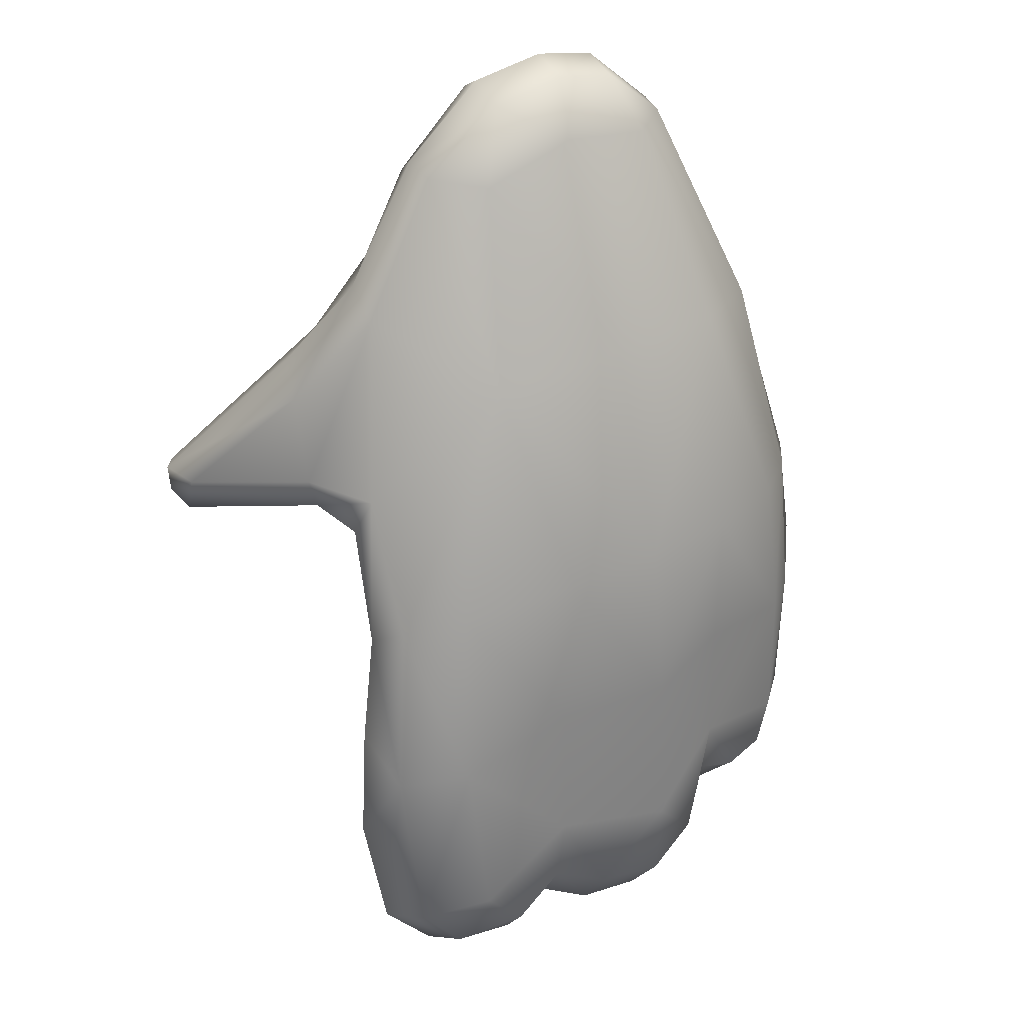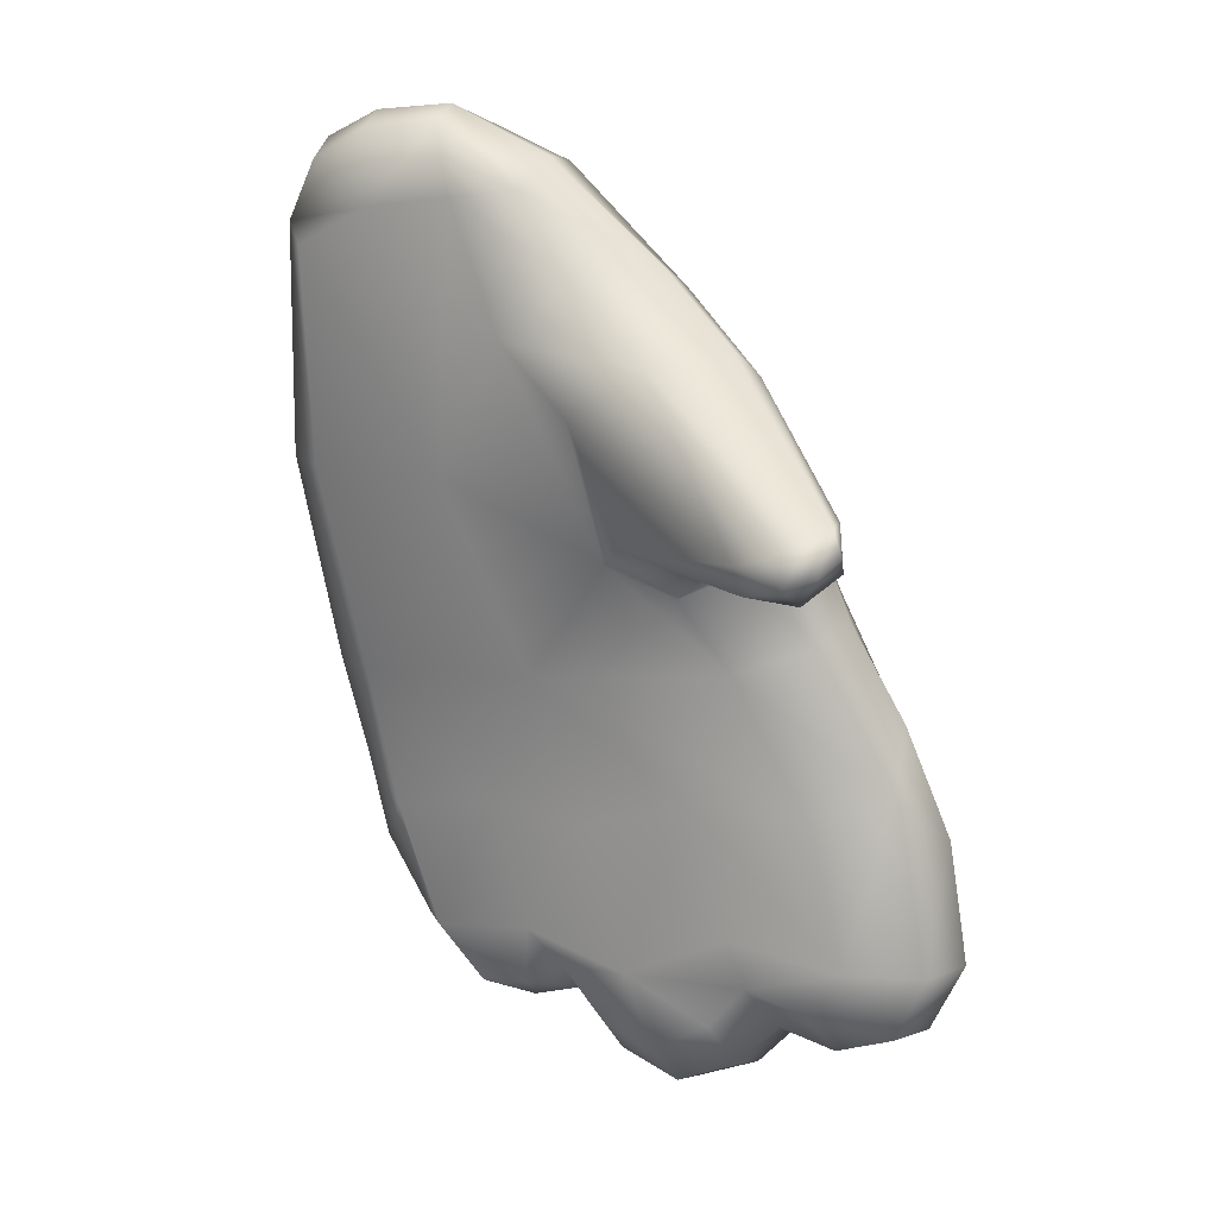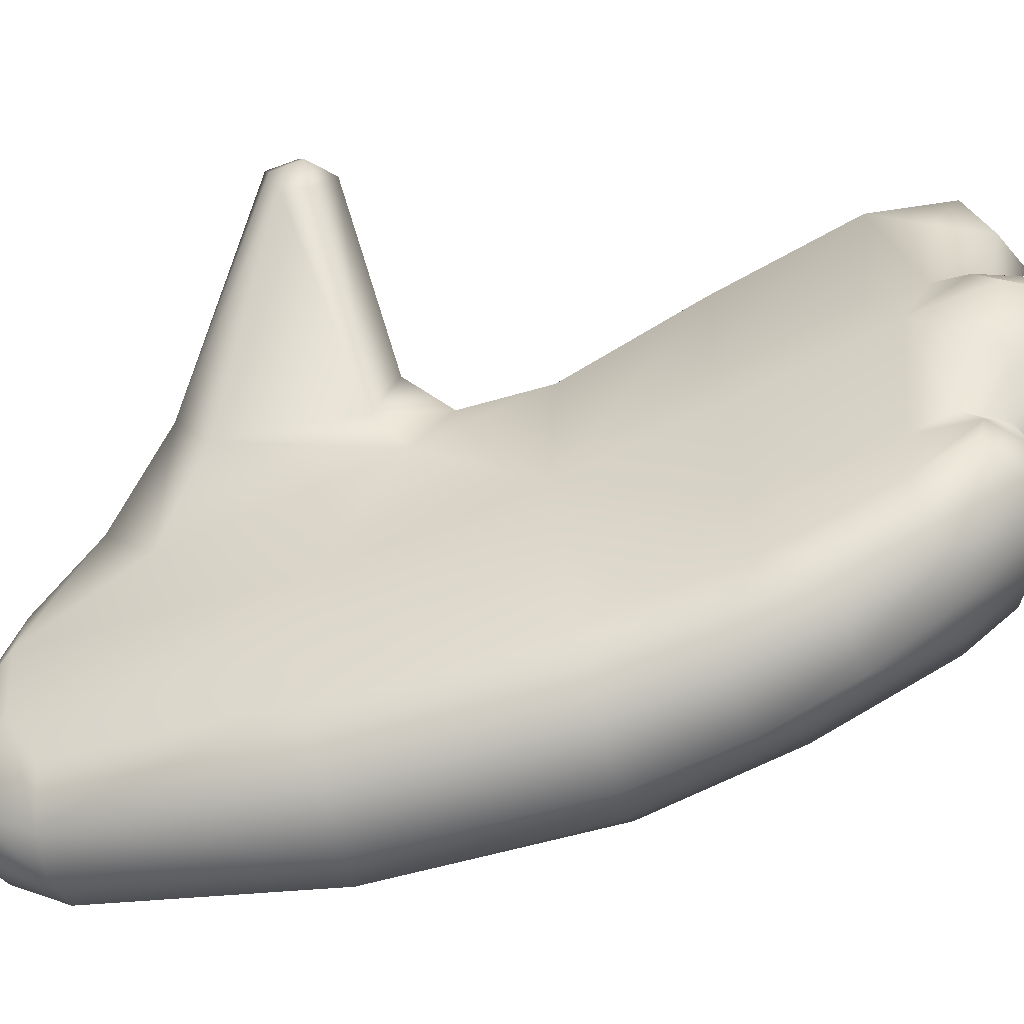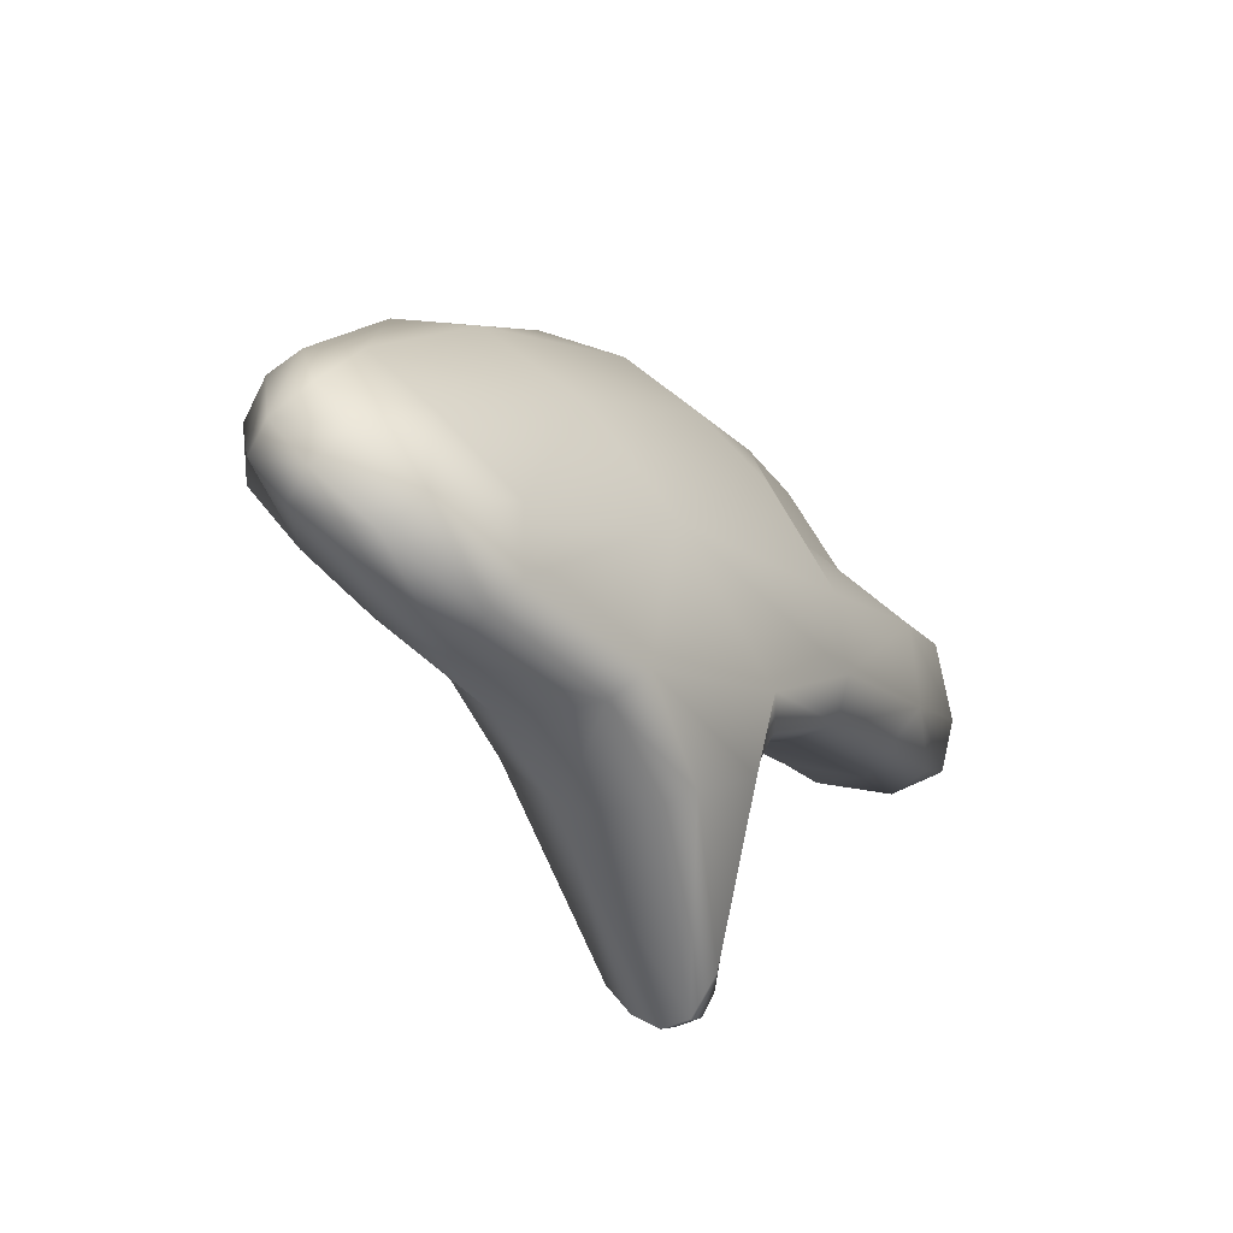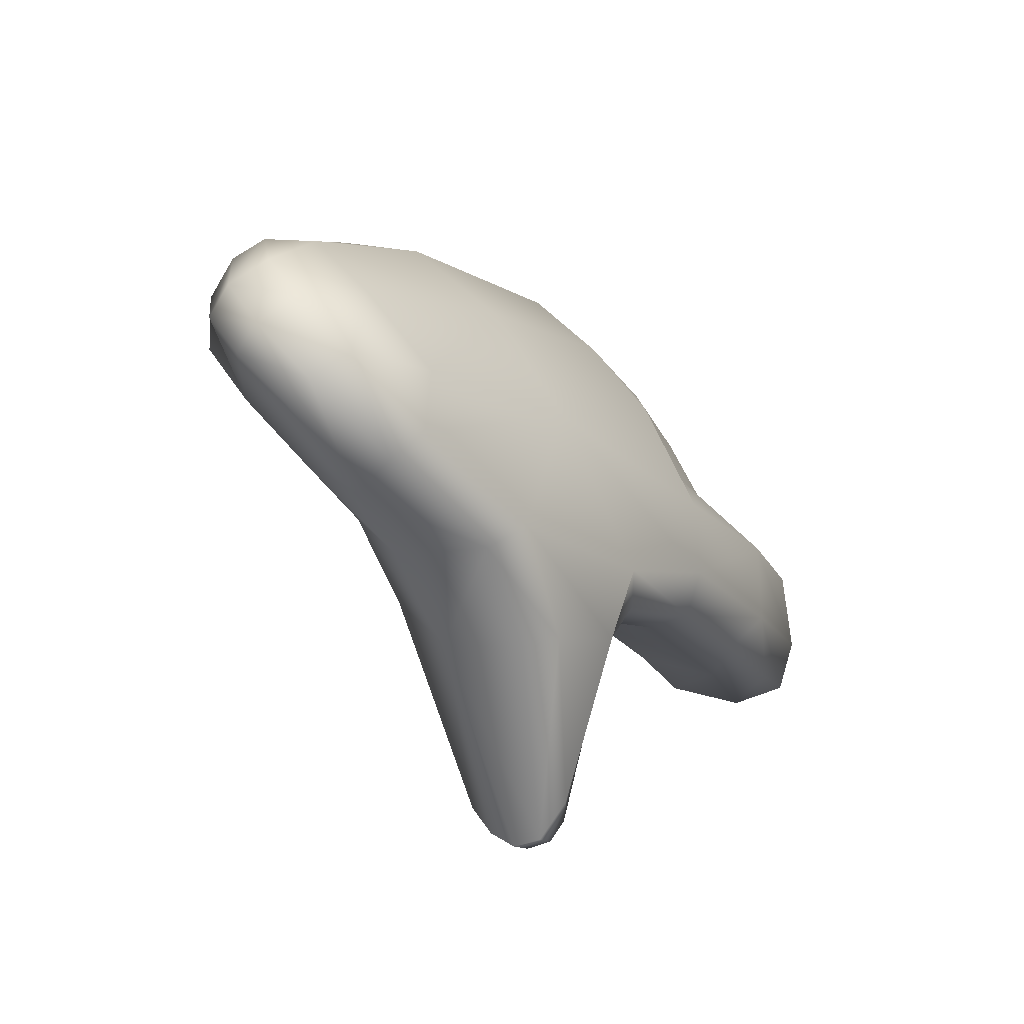
<metadata>
{"format":"obj","ext":"obj","renderer":"f3d","projection":"perspective","resolution":1024,"background":"white","views":[{"elev":48.4,"azim":50.7,"up":"+Y"},{"elev":-5.3,"azim":-72.9,"up":"+Y"},{"elev":-64.4,"azim":-47.4,"up":"+Z"},{"elev":70.8,"azim":-54.5,"up":"+Y"},{"elev":65.3,"azim":-49.2,"up":"+Y"}]}
</metadata>
<code>
v 0.5717 0.1636 0.2163
v 0.5717 0.1636 0.2163
v 0.5745 0.1723 0.1925
v 0.5745 0.1723 0.1925
v 0.5569 0.1879 0.183
v 0.5513 0.1772 0.2098
v 0.5381 0.1948 0.2271
v 0.5381 0.1948 0.2271
v 0.5448 0.2073 0.1787
v 0.5448 0.2073 0.1787
v 0.5448 0.2073 0.1787
v 0.5623 0.1688 0.2416
v 0.5533 0.193 0.2562
v 0.5533 0.193 0.2562
v 0.5428 0.1942 0.1371
v 0.5428 0.1942 0.1371
v 0.5578 0.1729 0.1675
v 0.5779 0.1571 0.1743
v 0.5779 0.1571 0.1743
v 0.5258 0.2596 0.168
v 0.5258 0.2596 0.168
v 0.5227 0.2526 0.1254
v 0.4999 0.3107 0.1122
v 0.521 0.2538 0.2174
v 0.5015 0.3089 0.1924
v 0.5015 0.3089 0.1924
v 0.4721 0.3495 0.151
v 0.4721 0.3495 0.151
v 0.4805 0.3364 0.1766
v 0.4892 0.3503 0.2084
v 0.4892 0.3503 0.2084
v 0.5127 0.319 0.2214
v 0.5127 0.319 0.2214
v 0.4564 0.3533 0.1596
v 0.4564 0.3533 0.1596
v 0.4253 0.397 0.1508
v 0.4253 0.397 0.1508
v 0.4253 0.397 0.1508
v 0.4253 0.397 0.1508
v 0.4334 0.4288 0.1224
v 0.4334 0.4288 0.1224
v 0.4194 0.4128 0.1818
v 0.4194 0.4128 0.1818
v 0.4194 0.4128 0.1818
v 0.4259 0.4491 0.1523
v 0.4259 0.4491 0.1523
v 0.4653 0.3489 0.1999
v 0.4653 0.3489 0.1999
v 0.3908 0.3383 0.221
v 0.3908 0.3383 0.221
v 0.387 0.3404 0.2349
v 0.387 0.3404 0.2349
v 0.3924 0.329 0.2381
v 0.3924 0.329 0.2381
v 0.3924 0.329 0.2381
v 0.3991 0.3288 0.2222
v 0.3991 0.3288 0.2222
v 0.3881 0.3449 0.2471
v 0.3881 0.3449 0.2471
v 0.3881 0.3449 0.2471
v 0.3881 0.3449 0.2471
v 0.3937 0.3333 0.2501
v 0.3937 0.3333 0.2501
v 0.4059 0.3253 0.2409
v 0.4059 0.3253 0.2409
v 0.4225 0.4815 0.1061
v 0.4225 0.4815 0.1061
v 0.4225 0.4815 0.1061
v 0.4251 0.4822 0.1337
v 0.4251 0.4822 0.1337
v 0.427 0.5116 0.09949
v 0.427 0.5116 0.09949
v 0.4637 0.3832 0.08799
v 0.4637 0.3832 0.08799
v 0.4744 0.393 0.0321
v 0.4744 0.393 0.0321
v 0.515 0.3152 0.03763
v 0.5334 0.3234 0.01872
v 0.5334 0.3234 0.01872
v 0.4952 0.4013 0.0142
v 0.5486 0.2865 0.02421
v 0.5486 0.2865 0.02421
v 0.5358 0.2616 0.04349
v 0.5358 0.2616 0.04349
v 0.5623 0.25 0.02882
v 0.5623 0.25 0.02882
v 0.5623 0.25 0.02882
v 0.5359 0.2621 0.08263
v 0.5359 0.2621 0.08263
v 0.5359 0.2621 0.08263
v 0.5359 0.2621 0.08263
v 0.4511 0.485 0.03033
v 0.4373 0.4717 0.04036
v 0.4373 0.4717 0.04036
v 0.4373 0.4717 0.04036
v 0.4273 0.4816 0.07211
v 0.4273 0.4816 0.07211
v 0.4273 0.4816 0.07211
v 0.4273 0.4816 0.07211
v 0.4372 0.5045 0.0461
v 0.4372 0.5045 0.0461
v 0.4372 0.5045 0.0461
v 0.5715 0.2178 0.04389
v 0.5715 0.2178 0.04389
v 0.5518 0.2131 0.05525
v 0.5806 0.1888 0.06539
v 0.5806 0.1888 0.06539
v 0.5629 0.1907 0.07028
v 0.5839 0.1835 0.08639
v 0.5839 0.1835 0.08639
v 0.5669 0.1893 0.08787
v 0.5564 0.2114 0.09149
v 0.5564 0.2114 0.09149
v 0.5997 0.1877 0.08712
v 0.5997 0.1877 0.08712
v 0.5972 0.1962 0.06479
v 0.5911 0.2236 0.04451
v 0.5911 0.2236 0.04451
v 0.5831 0.2597 0.02937
v 0.5725 0.2954 0.02008
v 0.5564 0.3359 0.014
v 0.5564 0.3359 0.014
v 0.5163 0.4132 0.01324
v 0.4663 0.4951 0.02963
v 0.4487 0.5163 0.04728
v 0.4415 0.5228 0.07033
v 0.4415 0.5228 0.07033
v 0.4305 0.5115 0.0687
v 0.4305 0.5115 0.0687
v 0.4374 0.5213 0.1018
v 0.4374 0.5213 0.1018
v 0.4374 0.5213 0.1018
v 0.4398 0.4989 0.1398
v 0.4493 0.4573 0.18
v 0.4493 0.4573 0.18
v 0.437 0.4225 0.2091
v 0.437 0.4225 0.2091
v 0.3963 0.3504 0.2545
v 0.3963 0.3504 0.2545
v 0.4009 0.3408 0.2566
v 0.4124 0.3368 0.2546
v 0.4124 0.3368 0.2546
v 0.4752 0.3707 0.2242
v 0.4752 0.3707 0.2242
v 0.498 0.3702 0.2205
v 0.498 0.3702 0.2205
v 0.5248 0.3307 0.2336
v 0.5333 0.2617 0.2483
v 0.5333 0.2617 0.2483
v 0.5404 0.2913 0.2519
v 0.5549 0.2468 0.2663
v 0.5728 0.1979 0.2688
v 0.5728 0.1979 0.2688
v 0.5824 0.1723 0.2521
v 0.5903 0.1651 0.2236
v 0.5903 0.1651 0.2236
v 0.5915 0.1721 0.197
v 0.5915 0.1721 0.197
v 0.5915 0.1721 0.197
v 0.5985 0.1566 0.1782
v 0.6024 0.1501 0.1527
v 0.5788 0.1499 0.1492
v 0.5788 0.1499 0.1492
v 0.5788 0.1499 0.1492
v 0.5788 0.1499 0.1492
v 0.584 0.1622 0.1244
v 0.584 0.1622 0.1244
v 0.5571 0.1638 0.1447
v 0.5649 0.1745 0.1213
v 0.6037 0.1624 0.127
v 0.5824 0.1864 0.1056
v 0.5824 0.1864 0.1056
v 0.5824 0.1864 0.1056
v 0.566 0.1962 0.1037
v 0.566 0.1962 0.1037
v 0.5974 0.1876 0.1077
v 0.5974 0.1876 0.1077
v 0.6039 0.1775 0.221
v 0.6021 0.1834 0.1971
v 0.6021 0.1834 0.1971
v 0.5915 0.1721 0.197
v 0.5915 0.1721 0.197
v 0.5915 0.1721 0.197
v 0.5903 0.1651 0.2236
v 0.5903 0.1651 0.2236
v 0.6151 0.2007 0.2217
v 0.6151 0.2007 0.2217
v 0.6151 0.2007 0.2217
v 0.6106 0.2064 0.1955
v 0.6106 0.2064 0.1955
v 0.6106 0.2246 0.2371
v 0.6106 0.2246 0.2371
v 0.6106 0.2246 0.2371
v 0.6081 0.238 0.19
v 0.6081 0.238 0.19
v 0.6081 0.238 0.19
v 0.5913 0.2093 0.2604
v 0.5913 0.2093 0.2604
v 0.5913 0.2093 0.2604
v 0.5992 0.1854 0.2462
v 0.5992 0.1854 0.2462
v 0.5992 0.1854 0.2462
v 0.5728 0.1979 0.2688
v 0.5728 0.1979 0.2688
v 0.5824 0.1723 0.2521
v 0.6229 0.1977 0.1775
v 0.6229 0.1977 0.1775
v 0.6283 0.234 0.1478
v 0.6283 0.234 0.1478
v 0.6115 0.1697 0.1784
v 0.5985 0.1566 0.1782
v 0.5881 0.2914 0.2299
v 0.5881 0.2914 0.2299
v 0.5658 0.2791 0.2515
v 0.5402 0.3431 0.2273
v 0.5402 0.3431 0.2273
v 0.5402 0.3431 0.2273
v 0.5248 0.3307 0.2336
v 0.5043 0.3907 0.2149
v 0.5043 0.3907 0.2149
v 0.498 0.3702 0.2205
v 0.498 0.3702 0.2205
v 0.523 0.4355 0.1581
v 0.523 0.4355 0.1581
v 0.4686 0.4528 0.1845
v 0.56 0.3553 0.2072
v 0.56 0.3553 0.2072
v 0.5791 0.364 0.1625
v 0.4752 0.3707 0.2242
v 0.4748 0.3877 0.2272
v 0.4748 0.3877 0.2272
v 0.4748 0.3877 0.2272
v 0.4519 0.414 0.2165
v 0.4519 0.414 0.2165
v 0.4493 0.4573 0.18
v 0.4493 0.4573 0.18
v 0.437 0.4225 0.2091
v 0.4152 0.355 0.253
v 0.4152 0.355 0.253
v 0.4124 0.3368 0.2546
v 0.3963 0.3504 0.2545
v 0.3963 0.3504 0.2545
v 0.3963 0.3504 0.2545
v 0.4009 0.3408 0.2566
v 0.4009 0.3408 0.2566
v 0.5916 0.2945 0.1771
v 0.4565 0.5009 0.1425
v 0.4777 0.5019 0.1272
v 0.4777 0.5019 0.1272
v 0.4565 0.5213 0.106
v 0.4565 0.5213 0.106
v 0.4398 0.4989 0.1398
v 0.4398 0.4989 0.1398
v 0.4398 0.4989 0.1398
v 0.4374 0.5213 0.1018
v 0.4838 0.5116 0.08822
v 0.4838 0.5116 0.08822
v 0.4838 0.5116 0.08822
v 0.5393 0.4407 0.1062
v 0.5393 0.4407 0.1062
v 0.5876 0.3648 0.1237
v 0.5876 0.3648 0.1237
v 0.6102 0.3001 0.1358
v 0.6102 0.3001 0.1358
v 0.4608 0.5239 0.07493
v 0.4608 0.5239 0.07493
v 0.4415 0.5228 0.07033
v 0.4415 0.5228 0.07033
v 0.6 0.2957 0.09304
v 0.6137 0.2458 0.1042
v 0.6048 0.2961 0.05884
v 0.6048 0.2961 0.05884
v 0.5916 0.3607 0.08659
v 0.5916 0.3607 0.08659
v 0.5844 0.3529 0.05041
v 0.5844 0.3529 0.05041
v 0.5435 0.4343 0.05692
v 0.5435 0.4343 0.05692
v 0.5309 0.423 0.02468
v 0.5309 0.423 0.02468
v 0.5713 0.3453 0.02836
v 0.5163 0.4132 0.01324
v 0.5564 0.3359 0.014
v 0.5564 0.3359 0.014
v 0.5912 0.2856 0.03794
v 0.5725 0.2954 0.02008
v 0.5831 0.2597 0.02937
v 0.5831 0.2597 0.02937
v 0.491 0.5031 0.0534
v 0.491 0.5031 0.0534
v 0.491 0.5031 0.0534
v 0.4798 0.4991 0.03503
v 0.4798 0.4991 0.03503
v 0.4668 0.5177 0.05198
v 0.4668 0.5177 0.05198
v 0.4487 0.5163 0.04728
v 0.4487 0.5163 0.04728
v 0.4663 0.4951 0.02963
v 0.4663 0.4951 0.02963
v 0.6188 0.2428 0.0706
v 0.6188 0.2428 0.0706
v 0.6209 0.2206 0.07734
v 0.6209 0.2206 0.07734
v 0.6204 0.216 0.09384
v 0.6103 0.2075 0.06867
v 0.6114 0.1992 0.0894
v 0.5972 0.1962 0.06479
v 0.5997 0.1877 0.08712
v 0.5997 0.1877 0.08712
v 0.6045 0.2335 0.05111
v 0.5911 0.2236 0.04451
v 0.6152 0.2197 0.1086
v 0.6277 0.2026 0.1275
v 0.6277 0.2026 0.1275
v 0.6277 0.2026 0.1275
v 0.6277 0.2026 0.1275
v 0.6166 0.1762 0.1275
v 0.6323 0.1953 0.1522
v 0.6178 0.1651 0.153
v 0.6037 0.1624 0.127
v 0.6037 0.1624 0.127
v 0.6024 0.1501 0.1527
v 0.6024 0.1501 0.1527
v 0.6076 0.1993 0.1084
v 0.5974 0.1876 0.1077
v 0.5974 0.1876 0.1077
v 0.5549 0.2468 0.2663
v 0.5404 0.2913 0.2519
f 5 3 1
f 6 5 1
f 5 6 7
f 9 5 8
f 7 6 12
f 6 1 12
f 13 7 12
f 10 15 5
f 16 17 5
f 5 17 3
f 17 18 3
f 16 10 20
f 11 8 21
f 22 15 20
f 23 22 20
f 20 24 23
f 8 24 20
f 24 25 23
f 23 25 27
f 25 29 28
f 29 25 30
f 25 32 30
f 28 29 34
f 27 34 36
f 40 27 37
f 37 42 41
f 42 45 40
f 29 47 35
f 29 31 48
f 42 38 49
f 39 35 49
f 51 43 49
f 53 52 50
f 56 53 49
f 35 57 49
f 51 54 58
f 42 51 59
f 55 62 60
f 35 48 64
f 56 35 65
f 65 55 57
f 62 53 64
f 40 46 66
f 46 69 66
f 67 69 71
f 73 40 66
f 74 27 40
f 28 74 23
f 73 75 23
f 75 77 23
f 77 75 78
f 75 80 78
f 77 78 81
f 83 77 81
f 85 84 81
f 77 84 88
f 23 77 88
f 80 75 92
f 75 93 92
f 76 73 94
f 92 94 96
f 74 97 95
f 100 92 98
f 98 74 66
f 71 98 68
f 85 103 83
f 103 105 83
f 84 105 89
f 105 104 106
f 108 105 106
f 108 106 109
f 111 108 110
f 105 108 111
f 112 105 111
f 105 112 89
f 109 106 114
f 107 116 115
f 106 104 116
f 103 117 116
f 118 104 86
f 119 117 87
f 119 86 82
f 120 119 82
f 81 78 120
f 78 121 120
f 79 80 122
f 80 123 121
f 123 80 92
f 124 123 92
f 124 92 100
f 125 124 101
f 126 125 101
f 128 126 102
f 130 127 128
f 71 131 128
f 72 69 130
f 69 133 132
f 134 133 70
f 46 135 69
f 134 46 43
f 136 135 42
f 137 42 138
f 44 61 138
f 59 63 139
f 62 140 139
f 140 62 141
f 62 65 142
f 141 65 143
f 65 48 143
f 145 144 48
f 30 145 48
f 30 33 146
f 32 147 146
f 147 32 148
f 33 25 148
f 26 24 149
f 24 7 148
f 8 13 148
f 150 147 148
f 149 151 150
f 148 13 151
f 13 152 151
f 152 14 12
f 154 153 12
f 12 1 154
f 2 155 154
f 1 4 155
f 3 157 156
f 3 19 158
f 18 160 159
f 160 19 161
f 19 162 161
f 163 166 161
f 164 168 166
f 168 169 166
f 16 169 168
f 167 170 161
f 17 15 168
f 17 168 165
f 19 17 163
f 166 169 171
f 169 174 171
f 169 15 174
f 166 172 176
f 170 167 177
f 16 112 174
f 112 15 22
f 90 112 22
f 22 23 91
f 172 109 176
f 109 115 177
f 111 109 172
f 175 111 173
f 113 111 174
f 182 179 178
f 184 181 178
f 178 179 186
f 179 189 187
f 191 188 189
f 194 192 189
f 192 197 186
f 198 200 188
f 201 178 188
f 184 178 200
f 197 204 200
f 203 205 200
f 205 185 202
f 190 206 195
f 207 208 194
f 210 206 189
f 179 210 189
f 211 210 180
f 183 211 179
f 191 212 199
f 212 193 194
f 213 214 199
f 204 199 214
f 215 214 212
f 216 218 214
f 218 215 219
f 222 218 220
f 219 217 223
f 225 220 224
f 216 226 224
f 226 216 212
f 223 226 228
f 221 219 229
f 219 230 229
f 230 219 225
f 233 231 225
f 225 235 233
f 236 237 233
f 229 232 238
f 238 230 234
f 240 229 238
f 233 237 242
f 238 233 241
f 243 245 239
f 244 240 238
f 228 227 246
f 226 212 246
f 225 223 247
f 223 248 247
f 250 247 248
f 252 247 250
f 255 253 251
f 225 247 252
f 236 225 254
f 249 256 250
f 259 257 249
f 224 260 248
f 261 259 223
f 228 262 224
f 263 261 228
f 246 263 228
f 246 213 194
f 246 194 264
f 196 208 263
f 250 257 265
f 250 265 268
f 255 250 268
f 263 208 269
f 208 270 269
f 269 270 271
f 269 271 273
f 263 269 273
f 261 263 274
f 272 275 273
f 273 276 277
f 262 274 277
f 259 261 277
f 279 278 276
f 281 279 276
f 281 276 272
f 282 279 281
f 283 282 281
f 285 281 272
f 284 281 285
f 286 283 285
f 287 286 285
f 277 279 289
f 280 292 290
f 279 282 292
f 290 292 294
f 295 293 296
f 292 298 296
f 282 299 292
f 272 300 285
f 270 301 272
f 302 300 270
f 304 303 270
f 305 302 304
f 306 305 304
f 307 305 306
f 308 307 306
f 310 300 302
f 305 310 302
f 311 310 305
f 307 311 305
f 300 310 285
f 310 311 287
f 285 310 288
f 265 294 297
f 267 265 296
f 312 304 270
f 306 304 312
f 313 312 270
f 314 317 312
f 317 315 318
f 319 317 318
f 320 317 319
f 322 320 319
f 318 313 209
f 211 323 319
f 210 211 319
f 210 319 318
f 206 210 318
f 206 318 209
f 317 321 324
f 317 324 312
f 320 325 324
f 208 316 270
f 324 306 312
f 308 306 324
f 326 309 324
f 328 327 214
f 218 328 214
f 327 203 214
f 71 128 97
f 129 102 99
f 259 277 289
f 257 259 290
f 258 291 294
f 266 256 294

</code>
